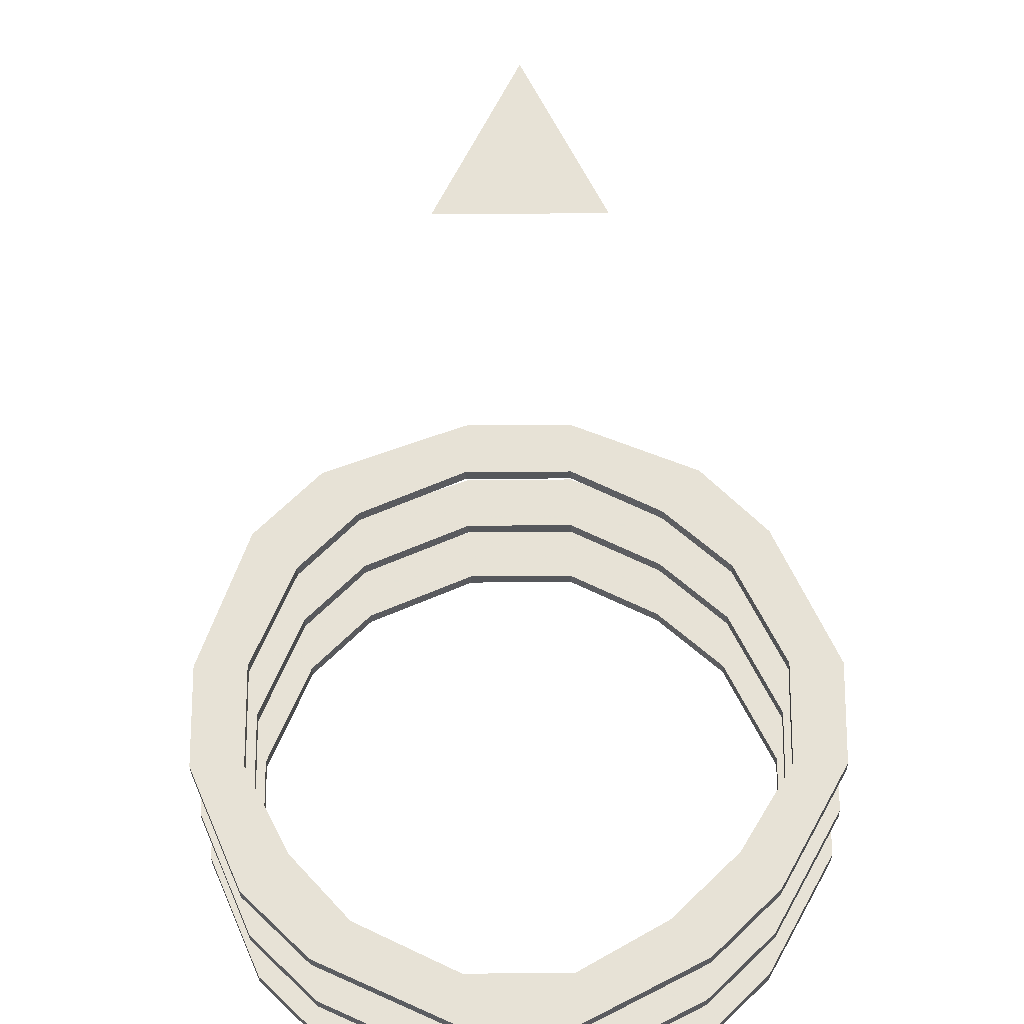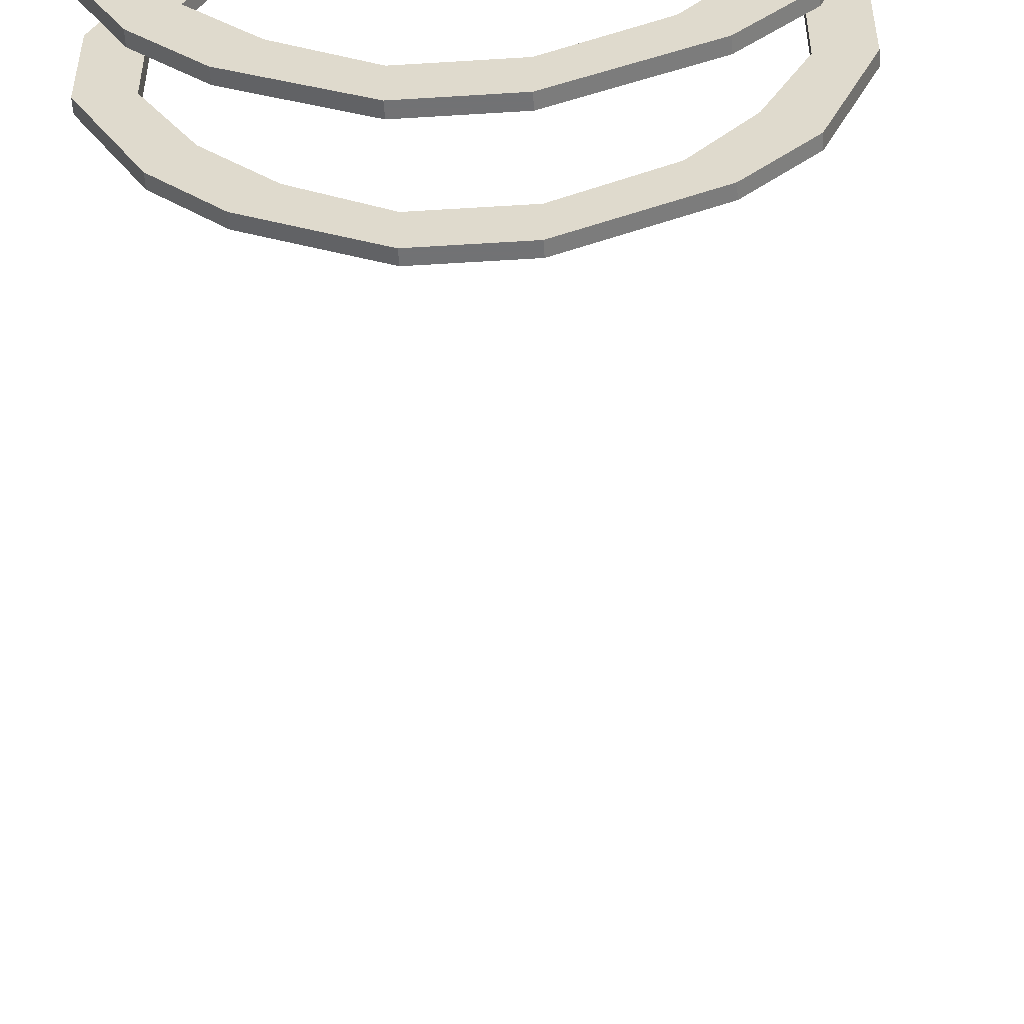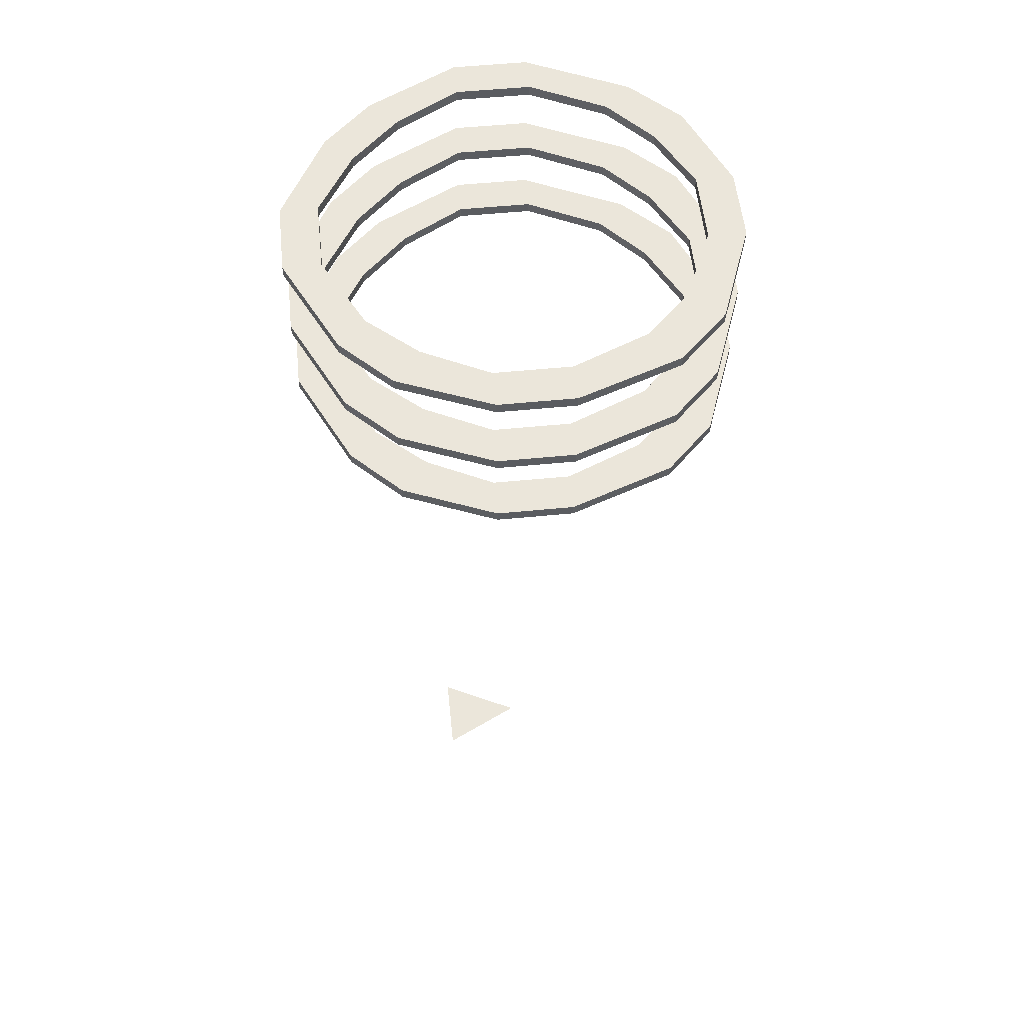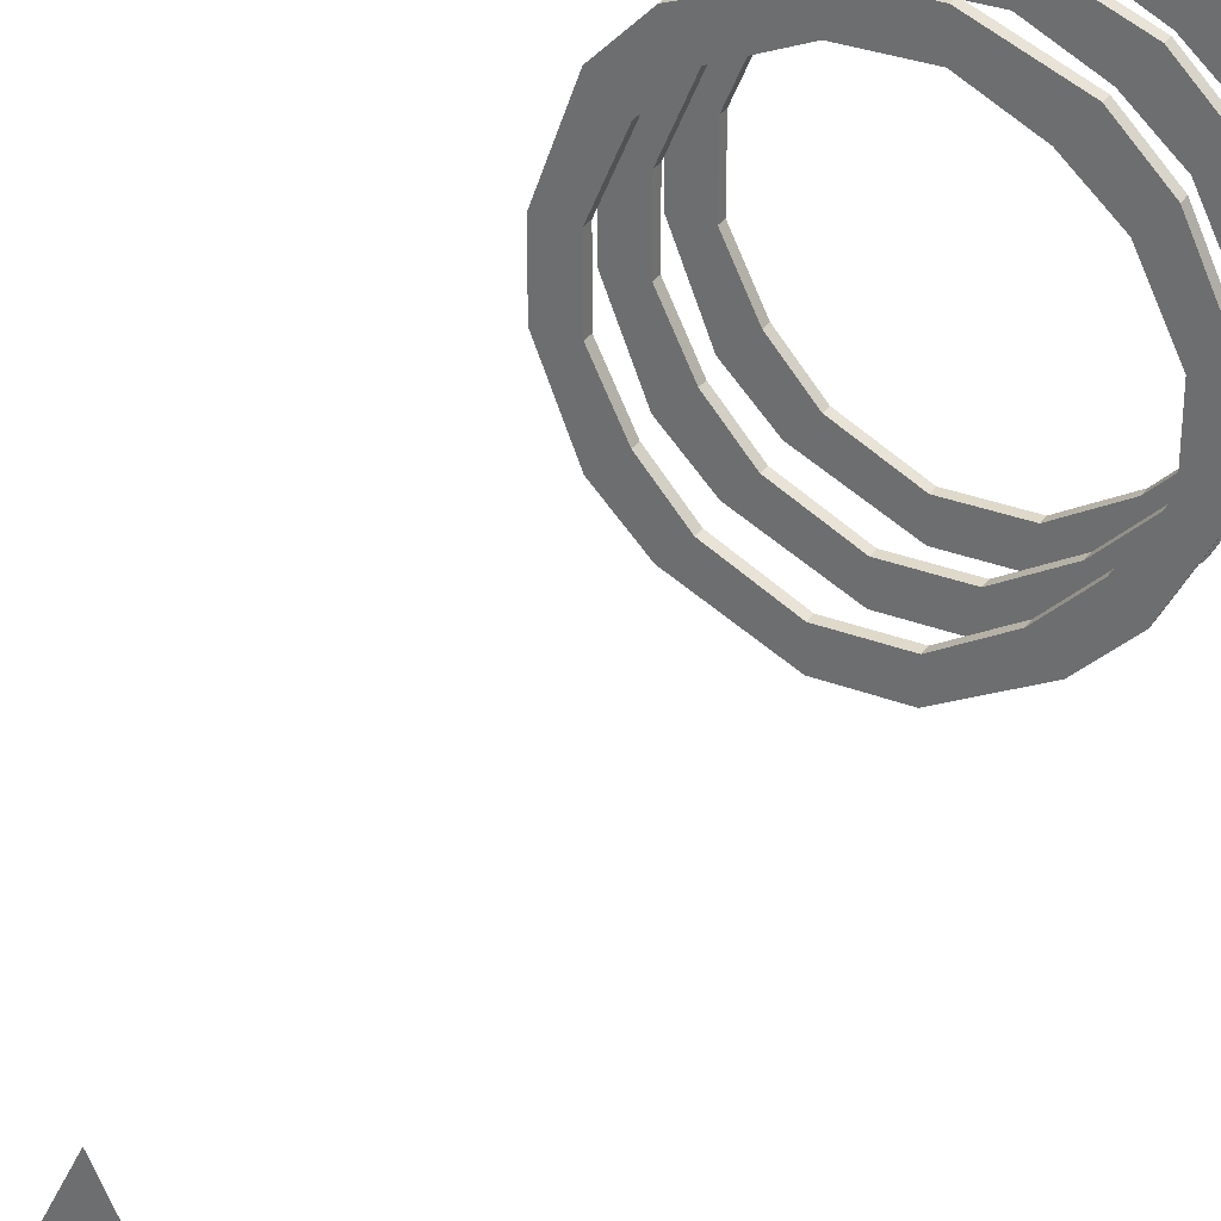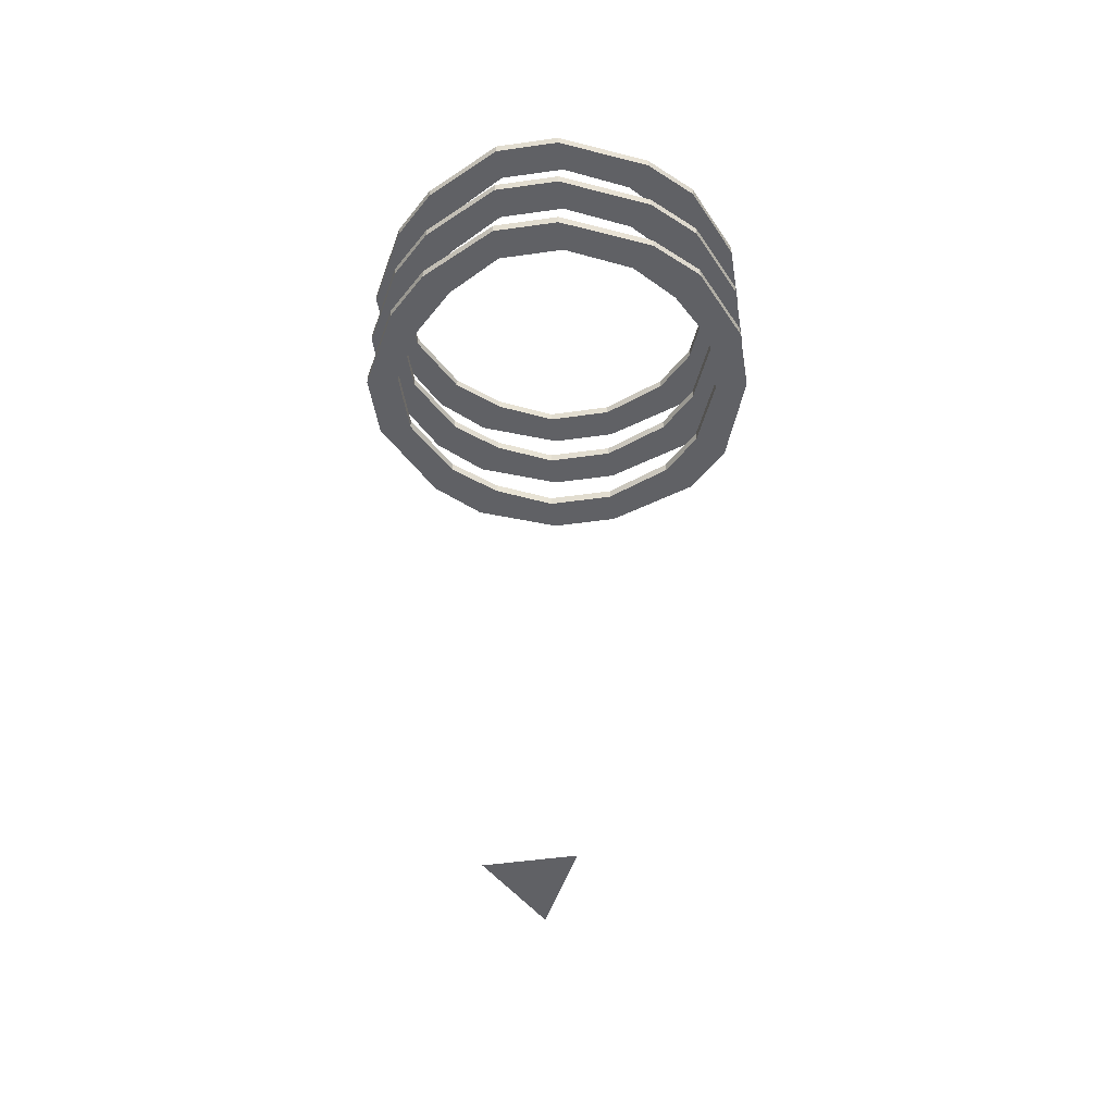
<metadata>
{"format":"obj","ext":"obj","renderer":"f3d","projection":"perspective","resolution":1024,"background":"white","views":[{"elev":-26.6,"azim":0.8,"up":"+Z"},{"elev":-55.6,"azim":-176.2,"up":"+Z"},{"elev":54.9,"azim":-95.9,"up":"+Y"},{"elev":31.7,"azim":28.6,"up":"+Z"},{"elev":-47.8,"azim":-170.9,"up":"+Y"}]}
</metadata>
<code>
v -0.2891 0.5625 -0.1875
v -0.2188 0.5625 -0.2578
v -0.1797 0.5625 -0.2188
v -0.2422 0.5625 -0.1484
v -0.3438 0.5625 -0.05469
v -0.3438 0.5469 -0.05469
v -0.2891 0.5469 -0.1875
v -0.2188 0.5469 -0.2578
v -0.07031 0.5625 -0.3281
v -0.07031 0.5625 -0.2734
v -0.07031 0.5469 -0.2734
v -0.1797 0.5469 -0.2188
v -0.2422 0.5469 -0.1484
v -0.2891 0.5625 -0.05469
v -0.3438 0.5625 0.05469
v -0.3438 0.5469 0.05469
v -0.2891 0.5469 0.05469
v -0.2891 0.5469 -0.05469
v -0.07031 0.5469 -0.3281
v 0.03906 0.5625 -0.3281
v 0.03906 0.5625 -0.2734
v 0.03906 0.5469 -0.2734
v 0.03906 0.5469 -0.3281
v 0.1328 0.5625 0.2266
v 0.2031 0.5625 0.1641
v 0.2422 0.5625 0.2031
v 0.1719 0.5625 0.2734
v 0.03906 0.5625 0.2734
v 0.03906 0.5469 0.2734
v 0.1328 0.5469 0.2266
v 0.2031 0.5469 0.1641
v 0.2578 0.5625 0.05469
v 0.3125 0.5625 0.05469
v 0.3125 0.5469 0.05469
v 0.2422 0.5469 0.2031
v 0.1719 0.5469 0.2734
v 0.03906 0.5625 0.3281
v -0.07031 0.5625 0.3281
v -0.07031 0.5625 0.2734
v -0.07031 0.5469 0.2734
v 0.03906 0.5469 0.3281
v 0.2578 0.5469 0.05469
v 0.2578 0.5625 -0.05469
v 0.3125 0.5625 -0.05469
v 0.3125 0.5469 -0.05469
v 0.2578 0.5469 -0.05469
v -0.1797 0.5625 0.2266
v -0.2188 0.5625 0.2734
v -0.2891 0.5625 0.2031
v -0.2422 0.5625 0.1641
v -0.2422 0.5469 0.1641
v -0.1797 0.5469 0.2266
v -0.07031 0.5469 0.3281
v -0.2188 0.5469 0.2734
v -0.2891 0.5469 0.2031
v -0.2891 0.5625 0.05469
v 0.1719 0.5625 -0.2578
v 0.2422 0.5625 -0.1875
v 0.2031 0.5625 -0.1484
v 0.1328 0.5625 -0.2188
v 0.1719 0.5469 -0.2578
v 0.2422 0.5469 -0.1875
v 0.2031 0.5469 -0.1484
v 0.1328 0.5469 -0.2188
v -0.2891 0.6875 -0.1875
v -0.2188 0.6875 -0.2578
v -0.1797 0.6875 -0.2188
v -0.2422 0.6875 -0.1484
v -0.3438 0.6875 -0.05469
v -0.3438 0.6719 -0.05469
v -0.2891 0.6719 -0.1875
v -0.2188 0.6719 -0.2578
v -0.07031 0.6875 -0.3281
v -0.07031 0.6875 -0.2734
v -0.07031 0.6719 -0.2734
v -0.1797 0.6719 -0.2188
v -0.2422 0.6719 -0.1484
v -0.2891 0.6875 -0.05469
v -0.3438 0.6875 0.05469
v -0.3438 0.6719 0.05469
v -0.2891 0.6719 0.05469
v -0.2891 0.6719 -0.05469
v -0.07031 0.6719 -0.3281
v 0.03906 0.6875 -0.3281
v 0.03906 0.6875 -0.2734
v 0.03906 0.6719 -0.2734
v 0.03906 0.6719 -0.3281
v 0.1328 0.6875 0.2266
v 0.2031 0.6875 0.1641
v 0.2422 0.6875 0.2031
v 0.1719 0.6875 0.2734
v 0.03906 0.6875 0.2734
v 0.03906 0.6719 0.2734
v 0.1328 0.6719 0.2266
v 0.2031 0.6719 0.1641
v 0.2578 0.6875 0.05469
v 0.3125 0.6875 0.05469
v 0.3125 0.6719 0.05469
v 0.2422 0.6719 0.2031
v 0.1719 0.6719 0.2734
v 0.03906 0.6875 0.3281
v -0.07031 0.6875 0.3281
v -0.07031 0.6875 0.2734
v -0.07031 0.6719 0.2734
v 0.03906 0.6719 0.3281
v 0.2578 0.6719 0.05469
v 0.2578 0.6875 -0.05469
v 0.3125 0.6875 -0.05469
v 0.3125 0.6719 -0.05469
v 0.2578 0.6719 -0.05469
v -0.1797 0.6875 0.2266
v -0.2188 0.6875 0.2734
v -0.2891 0.6875 0.2031
v -0.2422 0.6875 0.1641
v -0.2422 0.6719 0.1641
v -0.1797 0.6719 0.2266
v -0.07031 0.6719 0.3281
v -0.2188 0.6719 0.2734
v -0.2891 0.6719 0.2031
v -0.2891 0.6875 0.05469
v 0.1719 0.6875 -0.2578
v 0.2422 0.6875 -0.1875
v 0.2031 0.6875 -0.1484
v 0.1328 0.6875 -0.2188
v 0.1719 0.6719 -0.2578
v 0.2422 0.6719 -0.1875
v 0.2031 0.6719 -0.1484
v 0.1328 0.6719 -0.2188
v -0.2891 0.4375 -0.1875
v -0.2188 0.4375 -0.2578
v -0.1797 0.4375 -0.2188
v -0.2422 0.4375 -0.1484
v -0.3438 0.4375 -0.05469
v -0.3438 0.4219 -0.05469
v -0.2891 0.4219 -0.1875
v -0.2188 0.4219 -0.2578
v -0.07031 0.4375 -0.3281
v -0.07031 0.4375 -0.2734
v -0.07031 0.4219 -0.2734
v -0.1797 0.4219 -0.2188
v -0.2422 0.4219 -0.1484
v -0.2891 0.4375 -0.05469
v -0.3438 0.4375 0.05469
v -0.3438 0.4219 0.05469
v -0.2891 0.4219 0.05469
v -0.2891 0.4219 -0.05469
v -0.07031 0.4219 -0.3281
v 0.03906 0.4375 -0.3281
v 0.03906 0.4375 -0.2734
v 0.03906 0.4219 -0.2734
v 0.03906 0.4219 -0.3281
v 0.1328 0.4375 0.2266
v 0.2031 0.4375 0.1641
v 0.2422 0.4375 0.2031
v 0.1719 0.4375 0.2734
v 0.03906 0.4375 0.2734
v 0.03906 0.4219 0.2734
v 0.1328 0.4219 0.2266
v 0.2031 0.4219 0.1641
v 0.2578 0.4375 0.05469
v 0.3125 0.4375 0.05469
v 0.3125 0.4219 0.05469
v 0.2422 0.4219 0.2031
v 0.1719 0.4219 0.2734
v 0.03906 0.4375 0.3281
v -0.07031 0.4375 0.3281
v -0.07031 0.4375 0.2734
v -0.07031 0.4219 0.2734
v 0.03906 0.4219 0.3281
v 0.2578 0.4219 0.05469
v 0.2578 0.4375 -0.05469
v 0.3125 0.4375 -0.05469
v 0.3125 0.4219 -0.05469
v 0.2578 0.4219 -0.05469
v -0.1797 0.4375 0.2266
v -0.2188 0.4375 0.2734
v -0.2891 0.4375 0.2031
v -0.2422 0.4375 0.1641
v -0.2422 0.4219 0.1641
v -0.1797 0.4219 0.2266
v -0.07031 0.4219 0.3281
v -0.2188 0.4219 0.2734
v -0.2891 0.4219 0.2031
v -0.2891 0.4375 0.05469
v 0.1719 0.4375 -0.2578
v 0.2422 0.4375 -0.1875
v 0.2031 0.4375 -0.1484
v 0.1328 0.4375 -0.2188
v 0.1719 0.4219 -0.2578
v 0.2422 0.4219 -0.1875
v 0.2031 0.4219 -0.1484
v 0.1328 0.4219 -0.2188
v 0 -0.75 0
v -0.0625 -0.75 -0.125
v 0.0625 -0.75 -0.125
f 1 2 3
f 1 3 4
f 1 4 5
f 1 5 6
f 1 6 7
f 1 7 2
f 2 7 8
f 2 8 9
f 2 9 10
f 2 10 3
f 3 10 11
f 3 11 12
f 3 12 4
f 4 12 13
f 4 13 14
f 4 14 5
f 5 14 15
f 5 15 16
f 5 16 6
f 6 16 17
f 6 17 18
f 6 18 7
f 7 18 13
f 7 13 8
f 8 13 12
f 8 12 19
f 8 19 9
f 9 19 20
f 9 20 21
f 9 21 10
f 10 21 22
f 10 22 11
f 11 22 23
f 11 23 19
f 11 19 12
f 24 25 26
f 24 26 27
f 24 27 28
f 24 28 29
f 24 29 30
f 24 30 25
f 25 30 31
f 25 31 32
f 25 32 33
f 25 33 26
f 26 33 34
f 26 34 35
f 26 35 27
f 27 35 36
f 27 36 37
f 27 37 28
f 28 37 38
f 28 38 39
f 28 39 40
f 28 40 29
f 29 40 41
f 29 41 30
f 30 41 36
f 30 36 31
f 31 36 35
f 31 35 42
f 31 42 32
f 32 42 43
f 32 43 44
f 32 44 33
f 33 44 45
f 33 45 34
f 34 45 46
f 34 46 42
f 34 42 35
f 47 48 49
f 47 49 50
f 47 50 51
f 47 51 52
f 47 52 39
f 47 39 38
f 47 38 48
f 48 38 53
f 48 53 54
f 48 54 49
f 49 54 55
f 49 55 15
f 49 15 56
f 49 56 50
f 50 56 17
f 50 17 51
f 51 17 16
f 51 16 55
f 51 55 54
f 51 54 52
f 52 54 40
f 52 40 39
f 57 58 59
f 57 59 60
f 57 60 20
f 57 20 23
f 57 23 61
f 57 61 58
f 58 61 62
f 58 62 44
f 58 44 43
f 58 43 59
f 59 43 46
f 59 46 63
f 59 63 60
f 60 63 64
f 60 64 21
f 60 21 20
f 15 14 56
f 56 14 18
f 56 18 17
f 55 16 15
f 19 23 20
f 62 45 44
f 45 62 63
f 45 63 46
f 36 41 37
f 37 41 38
f 38 41 53
f 53 41 40
f 53 40 54
f 64 63 62
f 64 62 61
f 64 61 22
f 64 22 21
f 61 23 22
f 14 13 18
f 43 42 46
f 65 66 67
f 65 67 68
f 65 68 69
f 65 69 70
f 65 70 71
f 65 71 66
f 66 71 72
f 66 72 73
f 66 73 74
f 66 74 67
f 67 74 75
f 67 75 76
f 67 76 68
f 68 76 77
f 68 77 78
f 68 78 69
f 69 78 79
f 69 79 80
f 69 80 70
f 70 80 81
f 70 81 82
f 70 82 71
f 71 82 77
f 71 77 72
f 72 77 76
f 72 76 83
f 72 83 73
f 73 83 84
f 73 84 85
f 73 85 74
f 74 85 86
f 74 86 75
f 75 86 87
f 75 87 83
f 75 83 76
f 88 89 90
f 88 90 91
f 88 91 92
f 88 92 93
f 88 93 94
f 88 94 89
f 89 94 95
f 89 95 96
f 89 96 97
f 89 97 90
f 90 97 98
f 90 98 99
f 90 99 91
f 91 99 100
f 91 100 101
f 91 101 92
f 92 101 102
f 92 102 103
f 92 103 104
f 92 104 93
f 93 104 105
f 93 105 94
f 94 105 100
f 94 100 95
f 95 100 99
f 95 99 106
f 95 106 96
f 96 106 107
f 96 107 108
f 96 108 97
f 97 108 109
f 97 109 98
f 98 109 110
f 98 110 106
f 98 106 99
f 111 112 113
f 111 113 114
f 111 114 115
f 111 115 116
f 111 116 103
f 111 103 102
f 111 102 112
f 112 102 117
f 112 117 118
f 112 118 113
f 113 118 119
f 113 119 79
f 113 79 120
f 113 120 114
f 114 120 81
f 114 81 115
f 115 81 80
f 115 80 119
f 115 119 118
f 115 118 116
f 116 118 104
f 116 104 103
f 121 122 123
f 121 123 124
f 121 124 84
f 121 84 87
f 121 87 125
f 121 125 122
f 122 125 126
f 122 126 108
f 122 108 107
f 122 107 123
f 123 107 110
f 123 110 127
f 123 127 124
f 124 127 128
f 124 128 85
f 124 85 84
f 79 78 120
f 120 78 82
f 120 82 81
f 119 80 79
f 83 87 84
f 126 109 108
f 109 126 127
f 109 127 110
f 100 105 101
f 101 105 102
f 102 105 117
f 117 105 104
f 117 104 118
f 128 127 126
f 128 126 125
f 128 125 86
f 128 86 85
f 125 87 86
f 78 77 82
f 107 106 110
f 129 130 131
f 129 131 132
f 129 132 133
f 129 133 134
f 129 134 135
f 129 135 130
f 130 135 136
f 130 136 137
f 130 137 138
f 130 138 131
f 131 138 139
f 131 139 140
f 131 140 132
f 132 140 141
f 132 141 142
f 132 142 133
f 133 142 143
f 133 143 144
f 133 144 134
f 134 144 145
f 134 145 146
f 134 146 135
f 135 146 141
f 135 141 136
f 136 141 140
f 136 140 147
f 136 147 137
f 137 147 148
f 137 148 149
f 137 149 138
f 138 149 150
f 138 150 139
f 139 150 151
f 139 151 147
f 139 147 140
f 152 153 154
f 152 154 155
f 152 155 156
f 152 156 157
f 152 157 158
f 152 158 153
f 153 158 159
f 153 159 160
f 153 160 161
f 153 161 154
f 154 161 162
f 154 162 163
f 154 163 155
f 155 163 164
f 155 164 165
f 155 165 156
f 156 165 166
f 156 166 167
f 156 167 168
f 156 168 157
f 157 168 169
f 157 169 158
f 158 169 164
f 158 164 159
f 159 164 163
f 159 163 170
f 159 170 160
f 160 170 171
f 160 171 172
f 160 172 161
f 161 172 173
f 161 173 162
f 162 173 174
f 162 174 170
f 162 170 163
f 175 176 177
f 175 177 178
f 175 178 179
f 175 179 180
f 175 180 167
f 175 167 166
f 175 166 176
f 176 166 181
f 176 181 182
f 176 182 177
f 177 182 183
f 177 183 143
f 177 143 184
f 177 184 178
f 178 184 145
f 178 145 179
f 179 145 144
f 179 144 183
f 179 183 182
f 179 182 180
f 180 182 168
f 180 168 167
f 185 186 187
f 185 187 188
f 185 188 148
f 185 148 151
f 185 151 189
f 185 189 186
f 186 189 190
f 186 190 172
f 186 172 171
f 186 171 187
f 187 171 174
f 187 174 191
f 187 191 188
f 188 191 192
f 188 192 149
f 188 149 148
f 143 142 184
f 184 142 146
f 184 146 145
f 183 144 143
f 147 151 148
f 190 173 172
f 173 190 191
f 173 191 174
f 164 169 165
f 165 169 166
f 166 169 181
f 181 169 168
f 181 168 182
f 192 191 190
f 192 190 189
f 192 189 150
f 192 150 149
f 189 151 150
f 142 141 146
f 171 170 174
f 193 194 195

</code>
